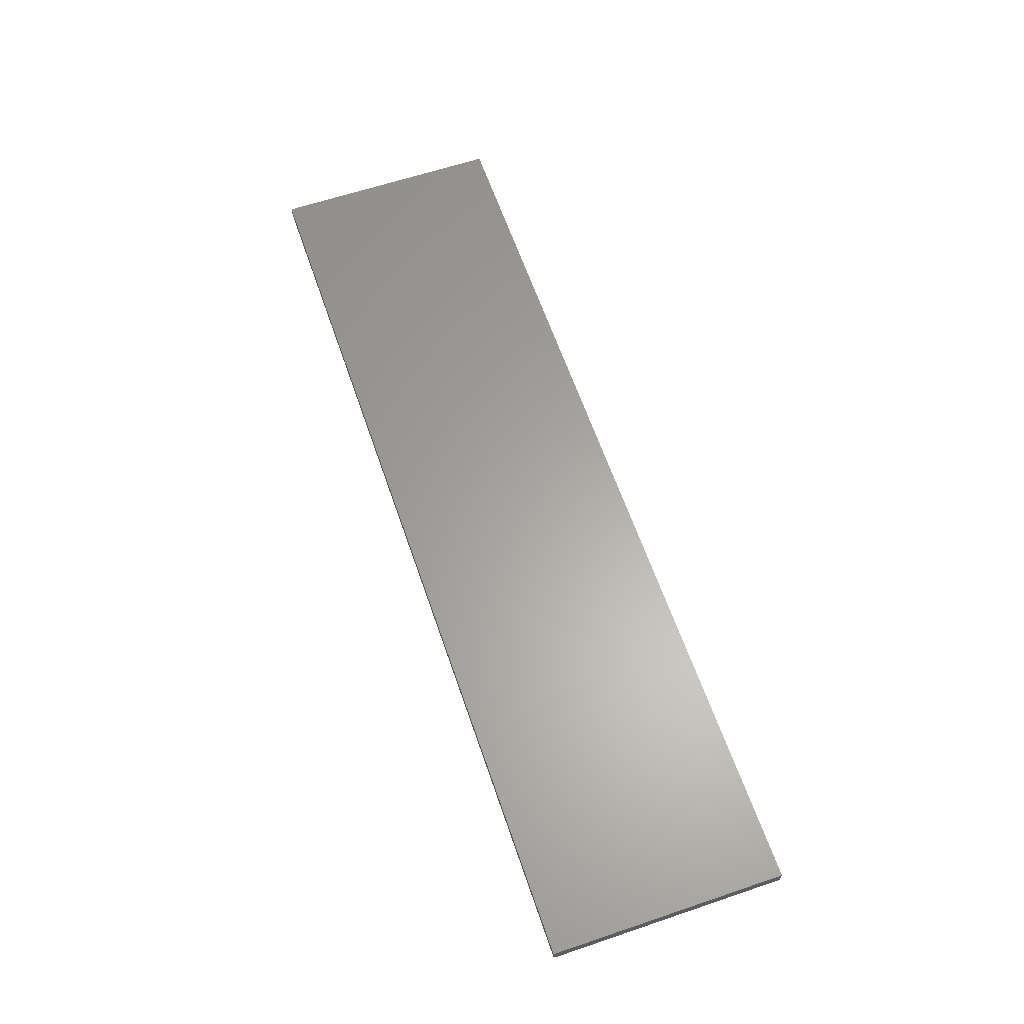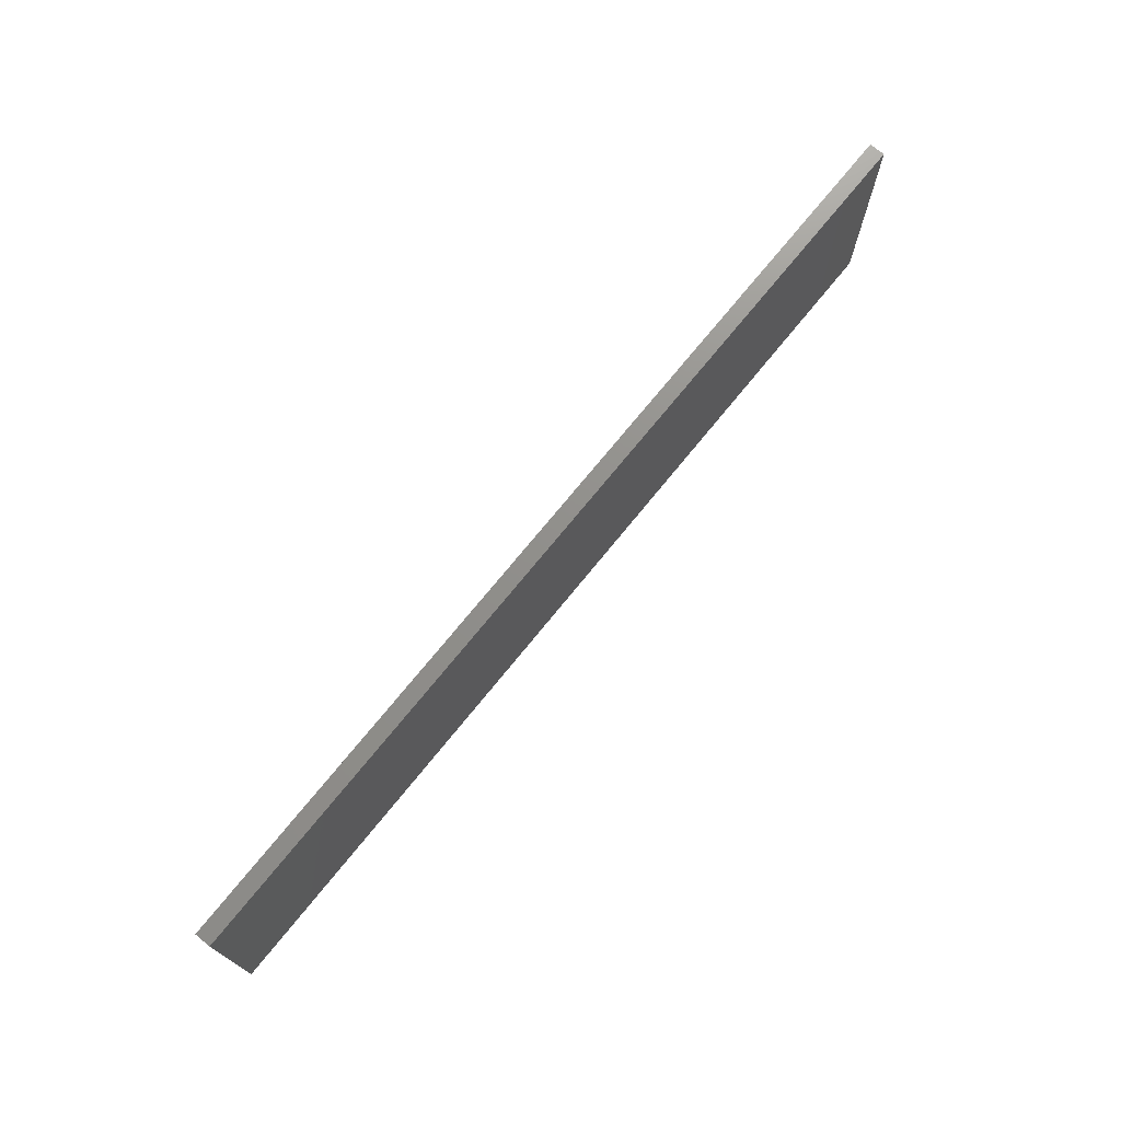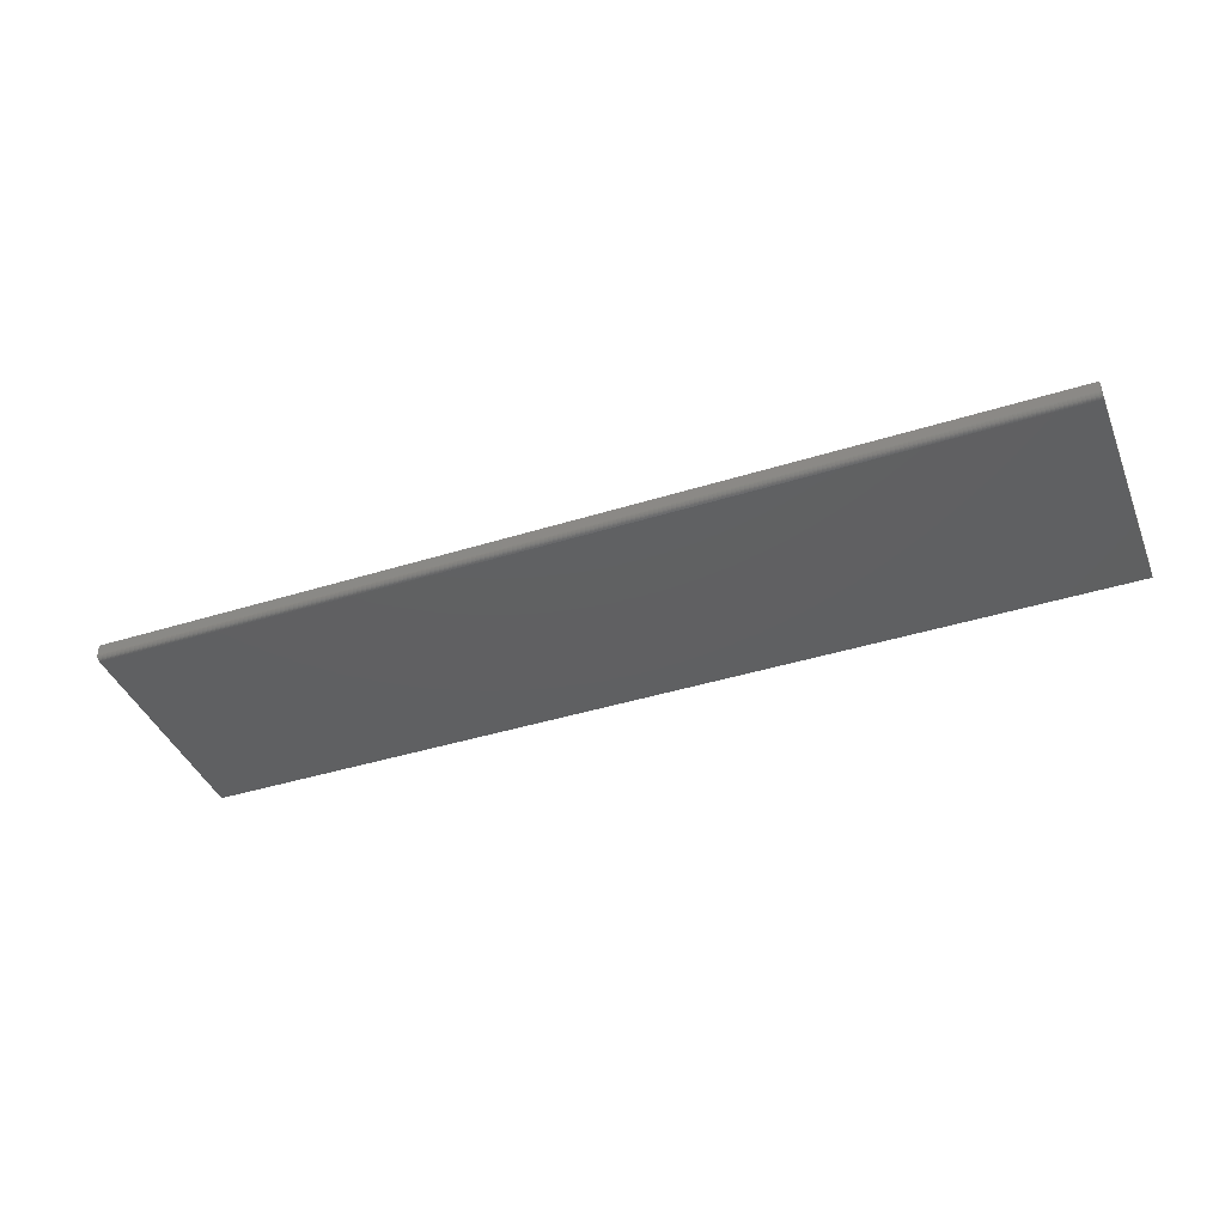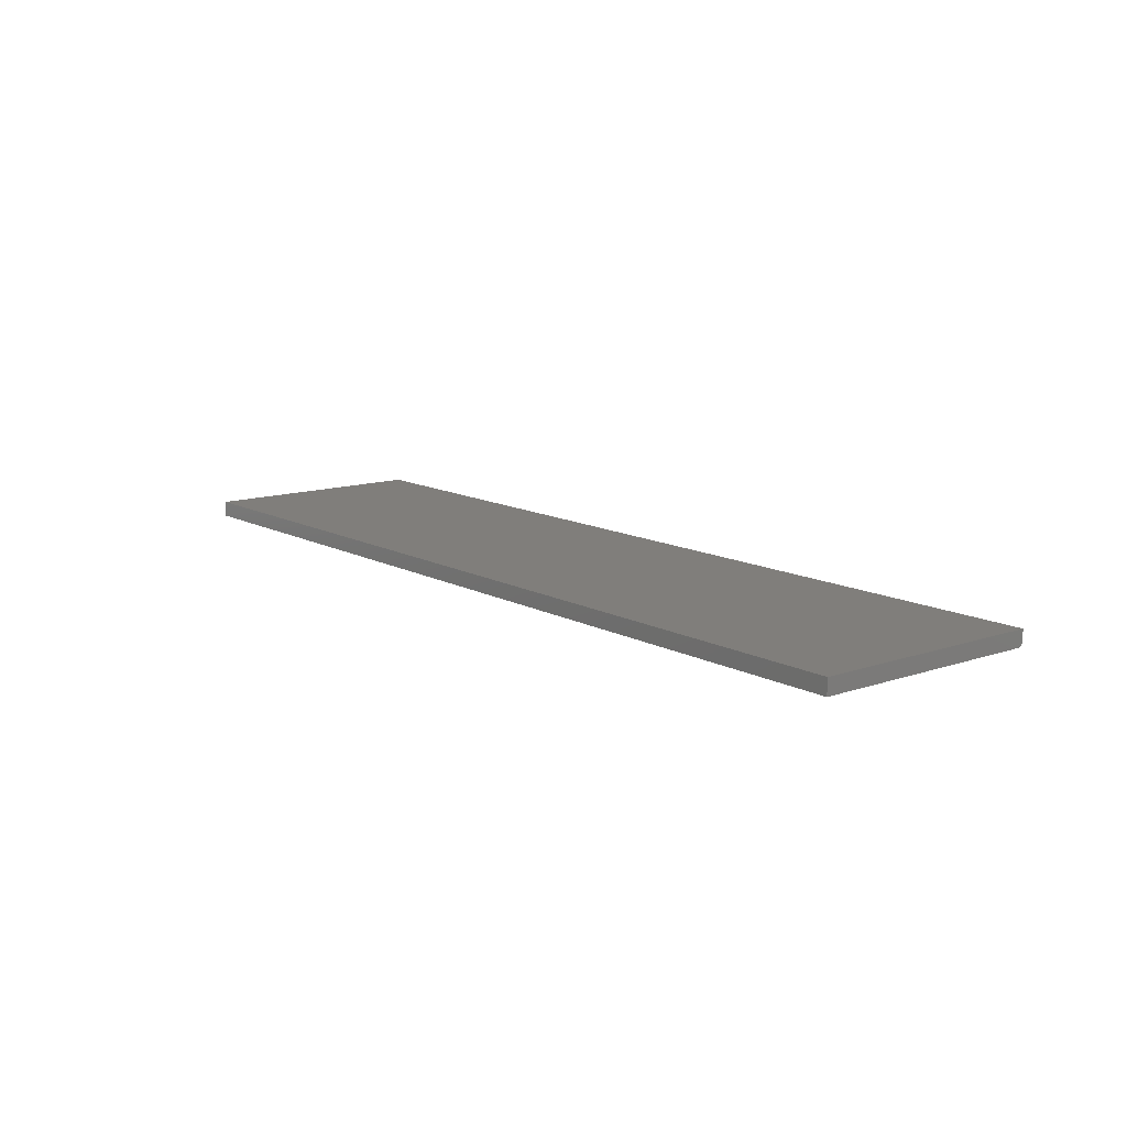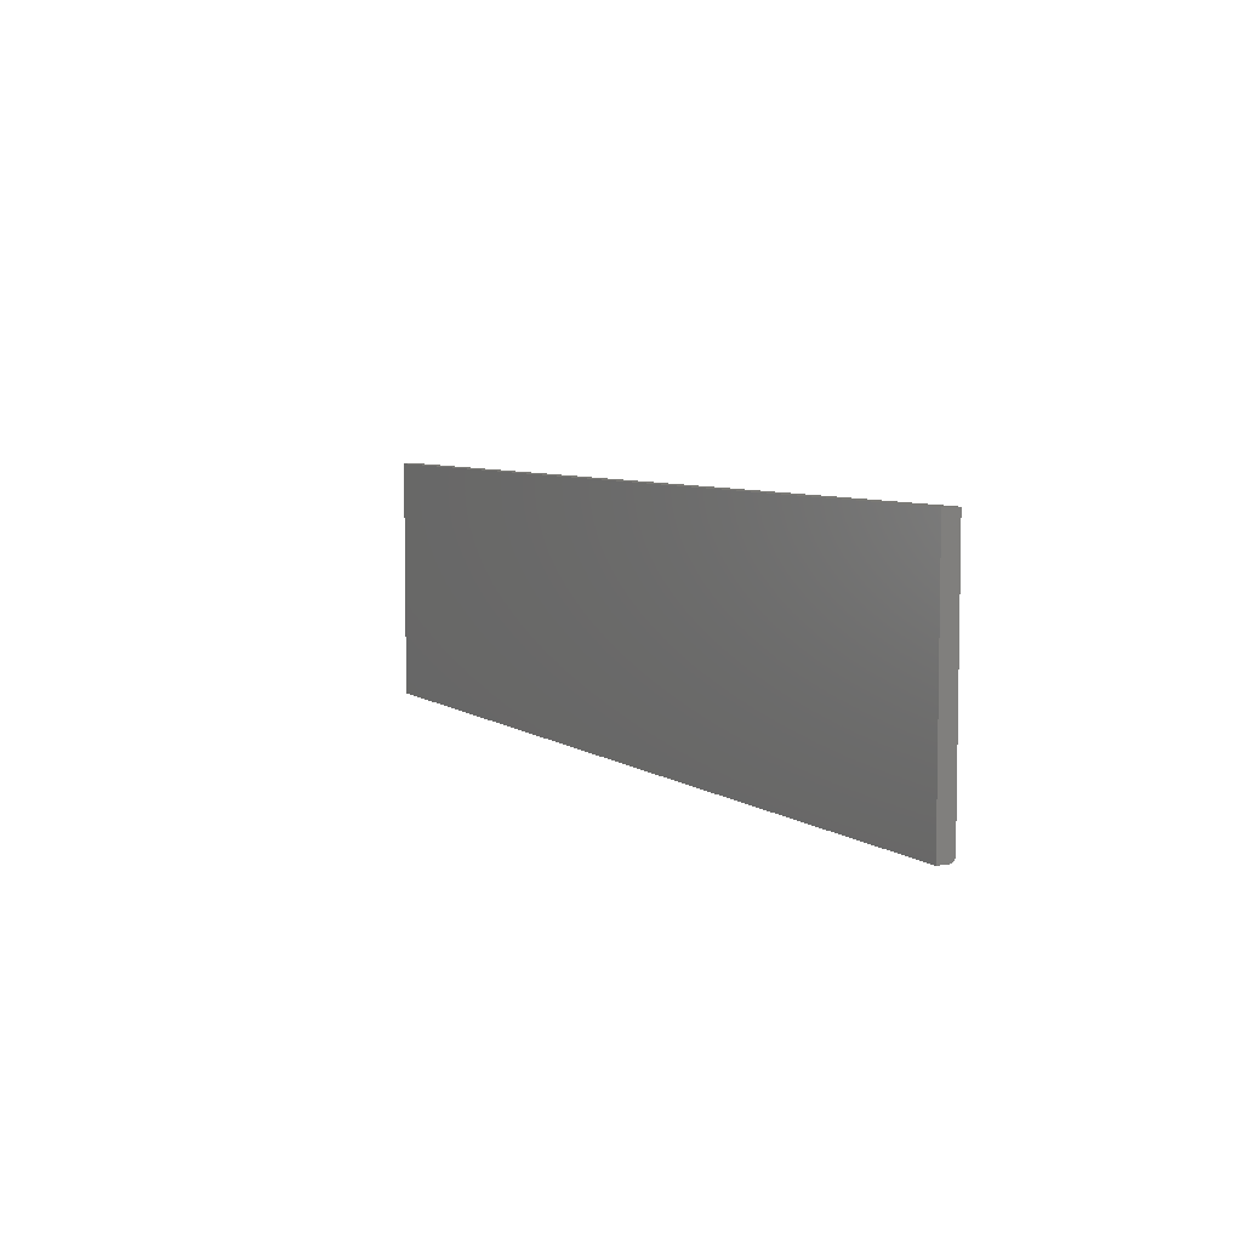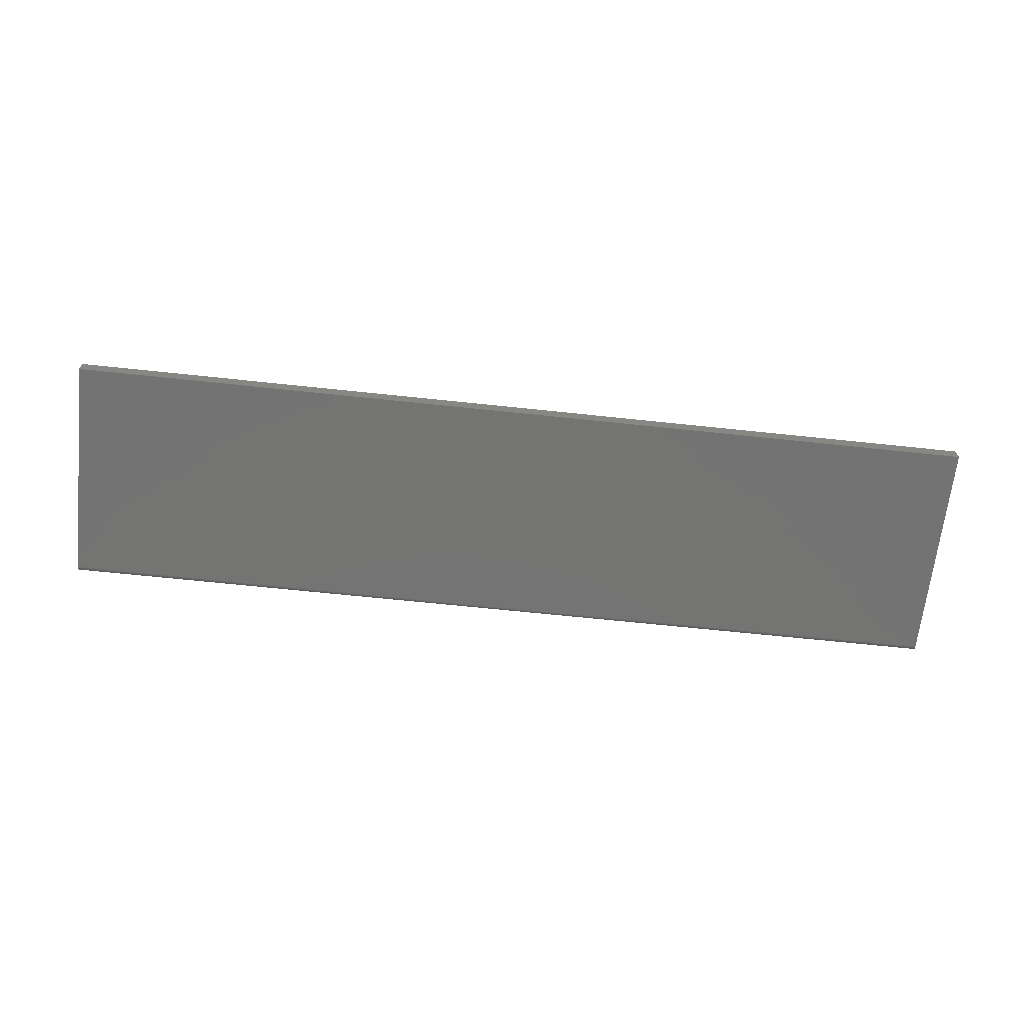
<metadata>
{"format":"stl","ext":"stl","renderer":"f3d","projection":"perspective","resolution":1024,"background":"white","views":[{"elev":62.3,"azim":71.1,"up":"+Z"},{"elev":72.8,"azim":129.0,"up":"+Y"},{"elev":-40.9,"azim":20.9,"up":"+Z"},{"elev":12.4,"azim":-128.8,"up":"+Z"},{"elev":6.0,"azim":62.7,"up":"+Y"},{"elev":-66.0,"azim":173.9,"up":"+Z"}]}
</metadata>
<code>
# stl→obj: 24 verts, 44 faces
v -0.6875 -0.1641 0
v -0.6875 0.1775 0
v 0.6953 -0.1641 0
v 0.6953 0.1775 0
v -0.6875 0.1775 0.02344
v -0.6875 -0.1656 0.0001501
v -0.6875 -0.1671 0.0005947
v -0.6875 -0.1684 0.001317
v -0.6875 -0.1696 0.002288
v -0.6875 -0.1706 0.003472
v -0.6875 -0.1713 0.004823
v -0.6875 -0.1717 0.006288
v -0.6875 -0.1719 0.007812
v -0.6875 -0.1719 0.02344
v 0.6953 -0.1684 0.001317
v 0.6953 -0.1656 0.0001501
v 0.6953 -0.1671 0.0005947
v 0.6953 -0.1706 0.003472
v 0.6953 -0.1719 0.02344
v 0.6953 -0.1719 0.007812
v 0.6953 -0.1717 0.006288
v 0.6953 -0.1713 0.004823
v 0.6953 0.1775 0.02344
v 0.6953 -0.1696 0.002288
f 1 2 3
f 3 2 4
f 1 5 2
f 6 7 8
f 6 8 9
f 6 9 10
f 6 10 11
f 6 11 12
f 6 12 13
f 14 5 1
f 14 1 6
f 14 6 13
f 3 15 16
f 15 17 16
f 18 19 20
f 18 20 21
f 18 21 22
f 23 19 18
f 23 18 24
f 23 24 15
f 23 15 3
f 23 3 4
f 14 13 19
f 19 13 20
f 1 3 6
f 6 3 16
f 6 16 7
f 7 16 17
f 7 17 8
f 8 17 15
f 8 15 9
f 9 15 24
f 9 24 10
f 10 24 18
f 10 18 11
f 11 18 22
f 11 22 12
f 12 22 21
f 12 21 13
f 13 21 20
f 14 19 5
f 5 19 23
f 23 4 5
f 5 4 2

</code>
